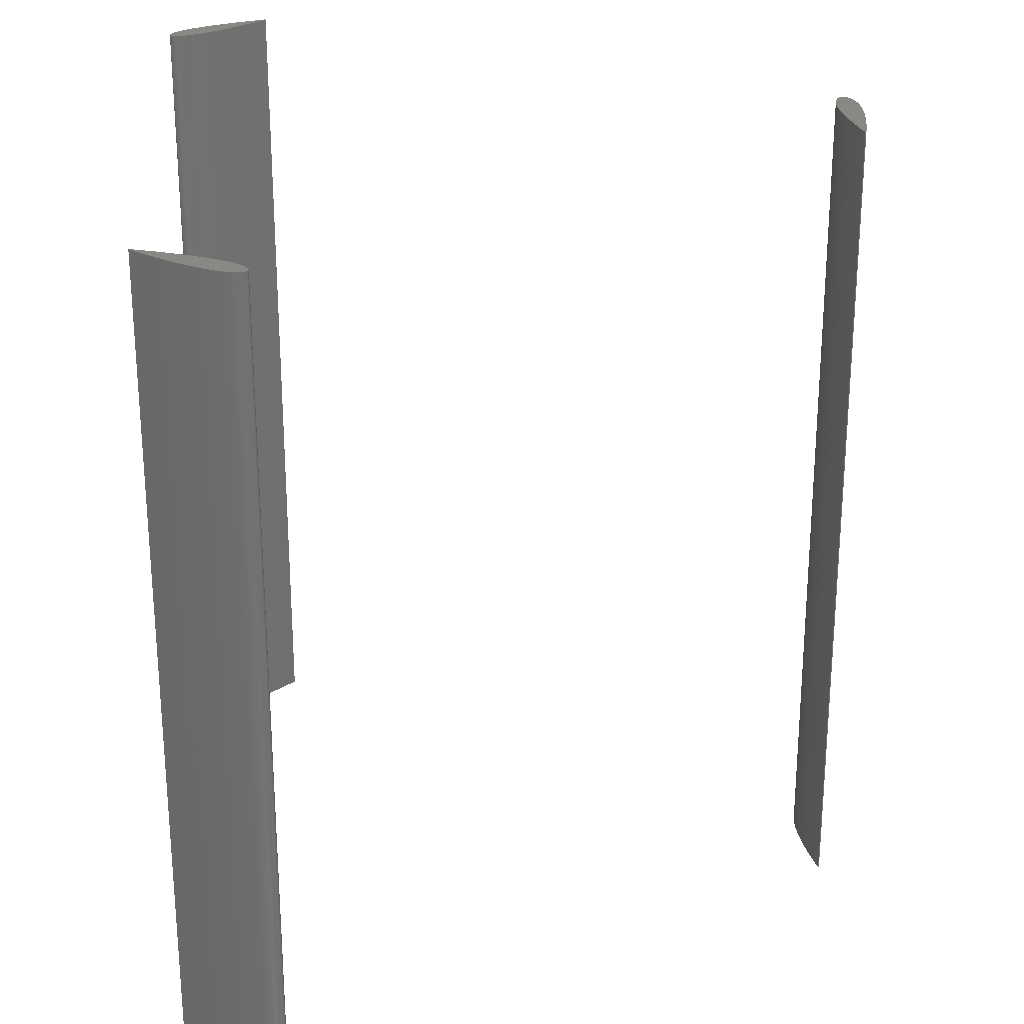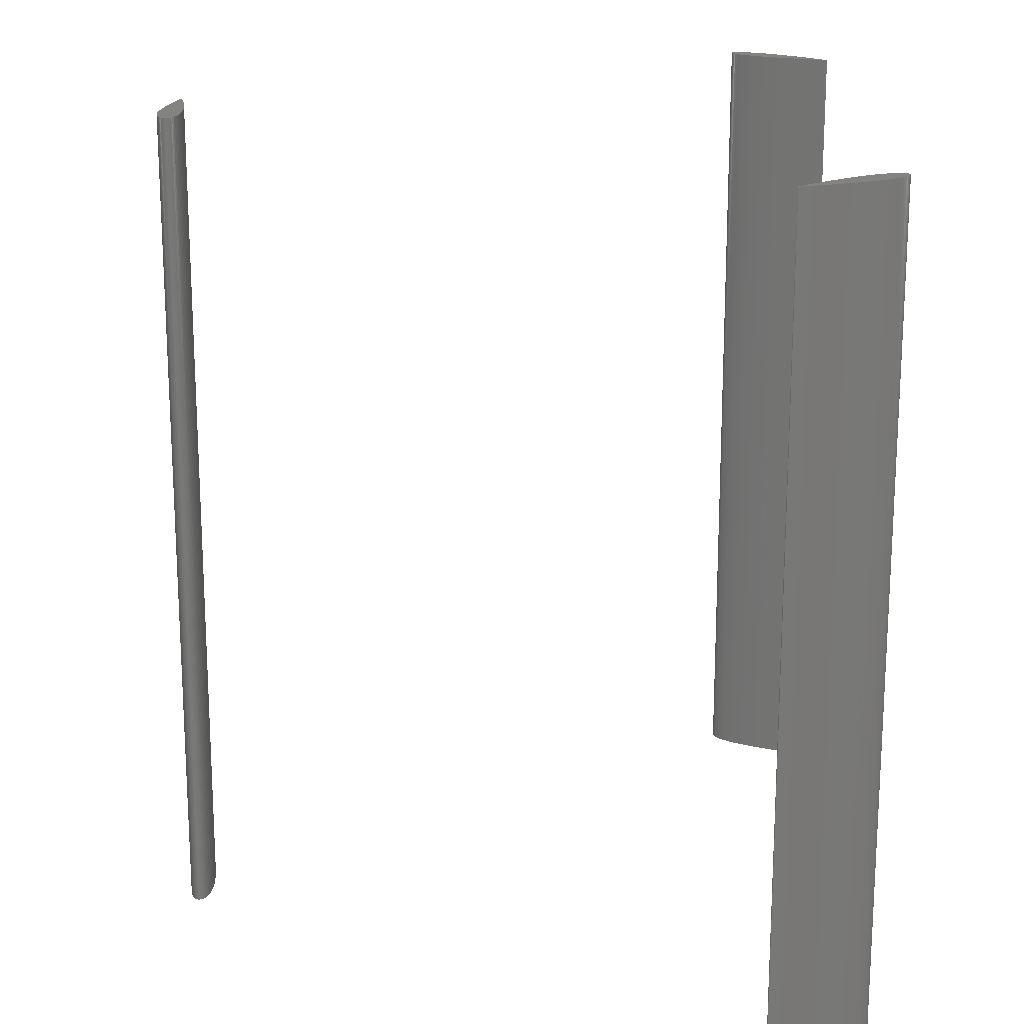
<metadata>
{"format":"stl","ext":"stl","renderer":"f3d","projection":"perspective","resolution":1024,"background":"white","views":[{"elev":26.1,"azim":86.0,"up":"+Z"},{"elev":18.5,"azim":-89.2,"up":"+Z"}]}
</metadata>
<code>
# stl→obj: 354 verts, 696 faces
v -0.3982 -0.3103 0.5
v -0.3982 -0.3103 -0.5
v -0.3977 -0.31 -0.5
v -0.3977 -0.31 0.5
v -0.3973 -0.3096 -0.5
v -0.3973 -0.3096 0.5
v -0.3969 -0.3092 -0.5
v -0.3969 -0.3092 0.5
v -0.3965 -0.3088 -0.5
v -0.3965 -0.3088 0.5
v -0.3961 -0.3083 -0.5
v -0.3961 -0.3083 0.5
v -0.3958 -0.3077 -0.5
v -0.3958 -0.3077 0.5
v -0.3955 -0.3071 -0.5
v -0.3955 -0.3071 0.5
v -0.3952 -0.3064 -0.5
v -0.3952 -0.3064 0.5
v -0.3949 -0.3055 -0.5
v -0.3949 -0.3055 0.5
v -0.3947 -0.3043 -0.5
v -0.3947 -0.3043 0.5
v -0.3945 -0.3027 -0.5
v -0.3945 -0.3027 0.5
v -0.3945 -0.3011 -0.5
v -0.3945 -0.3011 0.5
v -0.3947 -0.2985 -0.5
v -0.3947 -0.2985 0.5
v -0.3952 -0.2951 -0.5
v -0.3952 -0.2951 0.5
v -0.3961 -0.2913 -0.5
v -0.3961 -0.2913 0.5
v -0.3974 -0.2873 -0.5
v -0.3974 -0.2873 0.5
v -0.3992 -0.2827 -0.5
v -0.3992 -0.2827 0.5
v -0.4014 -0.2777 -0.5
v -0.4014 -0.2777 0.5
v -0.4045 -0.2716 -0.5
v -0.4045 -0.2716 0.5
v -0.4079 -0.2655 -0.5
v -0.4079 -0.2655 0.5
v -0.412 -0.2588 -0.5
v -0.412 -0.2588 0.5
v -0.4169 -0.2515 -0.5
v -0.4169 -0.2515 0.5
v -0.4232 -0.2426 -0.5
v -0.4232 -0.2426 0.5
v -0.4299 -0.2337 -0.5
v -0.4299 -0.2337 0.5
v -0.4377 -0.2239 -0.5
v -0.4377 -0.2239 0.5
v -0.4465 -0.2131 -0.5
v -0.4465 -0.2131 0.5
v -0.4564 -0.2017 -0.5
v -0.4564 -0.2017 0.5
v -0.4658 -0.1913 -0.5
v -0.4658 -0.1913 0.5
v -0.4672 -0.1898 -0.5
v -0.4672 -0.1898 0.5
v -0.4681 -0.1903 0.5
v -0.4681 -0.1903 -0.5
v -0.4674 -0.1923 -0.5
v -0.4674 -0.1923 0.5
v -0.4632 -0.2055 -0.5
v -0.4632 -0.2055 0.5
v -0.4582 -0.2198 -0.5
v -0.4582 -0.2198 0.5
v -0.4533 -0.2329 -0.5
v -0.4533 -0.2329 0.5
v -0.4487 -0.2446 -0.5
v -0.4487 -0.2446 0.5
v -0.4443 -0.2548 -0.5
v -0.4443 -0.2548 0.5
v -0.4398 -0.2647 -0.5
v -0.4398 -0.2647 0.5
v -0.4359 -0.2726 -0.5
v -0.4359 -0.2726 0.5
v -0.4321 -0.2795 -0.5
v -0.4321 -0.2795 0.5
v -0.4286 -0.2855 -0.5
v -0.4286 -0.2855 0.5
v -0.4248 -0.2912 -0.5
v -0.4248 -0.2912 0.5
v -0.4216 -0.2957 -0.5
v -0.4216 -0.2957 0.5
v -0.4185 -0.2995 -0.5
v -0.4185 -0.2995 0.5
v -0.4157 -0.3026 -0.5
v -0.4157 -0.3026 0.5
v -0.4129 -0.3053 -0.5
v -0.4129 -0.3053 0.5
v -0.4102 -0.3075 -0.5
v -0.4102 -0.3075 0.5
v -0.408 -0.3089 -0.5
v -0.408 -0.3089 0.5
v -0.4066 -0.3097 -0.5
v -0.4066 -0.3097 0.5
v -0.4052 -0.3103 -0.5
v -0.4052 -0.3103 0.5
v -0.404 -0.3107 -0.5
v -0.404 -0.3107 0.5
v -0.4031 -0.3109 -0.5
v -0.4031 -0.3109 0.5
v -0.4023 -0.3111 -0.5
v -0.4023 -0.3111 0.5
v -0.4016 -0.3111 -0.5
v -0.4016 -0.3111 0.5
v -0.401 -0.3111 -0.5
v -0.401 -0.3111 0.5
v -0.4004 -0.311 -0.5
v -0.4004 -0.311 0.5
v -0.3998 -0.3109 -0.5
v -0.3998 -0.3109 0.5
v -0.3993 -0.3108 -0.5
v -0.3993 -0.3108 0.5
v -0.3987 -0.3106 -0.5
v -0.3987 -0.3106 0.5
v 0.4678 -0.1897 0.5
v 0.4678 -0.1897 -0.5
v 0.4673 -0.1894 -0.5
v 0.4673 -0.1894 0.5
v 0.4668 -0.1892 -0.5
v 0.4668 -0.1892 0.5
v 0.4662 -0.1891 -0.5
v 0.4662 -0.1891 0.5
v 0.4657 -0.189 -0.5
v 0.4657 -0.189 0.5
v 0.465 -0.1889 -0.5
v 0.465 -0.1889 0.5
v 0.4644 -0.1889 -0.5
v 0.4644 -0.1889 0.5
v 0.4637 -0.1889 -0.5
v 0.4637 -0.1889 0.5
v 0.4629 -0.1891 -0.5
v 0.4629 -0.1891 0.5
v 0.462 -0.1893 -0.5
v 0.462 -0.1893 0.5
v 0.4608 -0.1897 -0.5
v 0.4608 -0.1897 0.5
v 0.4594 -0.1903 -0.5
v 0.4594 -0.1903 0.5
v 0.458 -0.1911 -0.5
v 0.458 -0.1911 0.5
v 0.4559 -0.1925 -0.5
v 0.4559 -0.1925 0.5
v 0.4531 -0.1947 -0.5
v 0.4531 -0.1947 0.5
v 0.4504 -0.1974 -0.5
v 0.4504 -0.1974 0.5
v 0.4475 -0.2005 -0.5
v 0.4475 -0.2005 0.5
v 0.4444 -0.2043 -0.5
v 0.4444 -0.2043 0.5
v 0.4412 -0.2088 -0.5
v 0.4412 -0.2088 0.5
v 0.4374 -0.2145 -0.5
v 0.4374 -0.2145 0.5
v 0.4339 -0.2205 -0.5
v 0.4339 -0.2205 0.5
v 0.4302 -0.2274 -0.5
v 0.4302 -0.2274 0.5
v 0.4263 -0.2353 -0.5
v 0.4263 -0.2353 0.5
v 0.4217 -0.2452 -0.5
v 0.4217 -0.2452 0.5
v 0.4174 -0.2554 -0.5
v 0.4174 -0.2554 0.5
v 0.4127 -0.2671 -0.5
v 0.4127 -0.2671 0.5
v 0.4078 -0.2802 -0.5
v 0.4078 -0.2802 0.5
v 0.4029 -0.2945 -0.5
v 0.4029 -0.2945 0.5
v 0.3986 -0.3077 -0.5
v 0.3986 -0.3077 0.5
v 0.398 -0.3097 -0.5
v 0.398 -0.3097 0.5
v 0.3988 -0.3102 0.5
v 0.3988 -0.3102 -0.5
v 0.4002 -0.3087 -0.5
v 0.4002 -0.3087 0.5
v 0.4096 -0.2983 -0.5
v 0.4096 -0.2983 0.5
v 0.4195 -0.2869 -0.5
v 0.4195 -0.2869 0.5
v 0.4284 -0.2761 -0.5
v 0.4284 -0.2761 0.5
v 0.4361 -0.2663 -0.5
v 0.4361 -0.2663 0.5
v 0.4428 -0.2574 -0.5
v 0.4428 -0.2574 0.5
v 0.4491 -0.2485 -0.5
v 0.4491 -0.2485 0.5
v 0.454 -0.2412 -0.5
v 0.454 -0.2412 0.5
v 0.4581 -0.2345 -0.5
v 0.4581 -0.2345 0.5
v 0.4615 -0.2284 -0.5
v 0.4615 -0.2284 0.5
v 0.4646 -0.2223 -0.5
v 0.4646 -0.2223 0.5
v 0.4669 -0.2173 -0.5
v 0.4669 -0.2173 0.5
v 0.4686 -0.2127 -0.5
v 0.4686 -0.2127 0.5
v 0.4699 -0.2087 -0.5
v 0.4699 -0.2087 0.5
v 0.4708 -0.2049 -0.5
v 0.4708 -0.2049 0.5
v 0.4714 -0.2015 -0.5
v 0.4714 -0.2015 0.5
v 0.4715 -0.1989 -0.5
v 0.4715 -0.1989 0.5
v 0.4715 -0.1973 -0.5
v 0.4715 -0.1973 0.5
v 0.4713 -0.1957 -0.5
v 0.4713 -0.1957 0.5
v 0.4711 -0.1945 -0.5
v 0.4711 -0.1945 0.5
v 0.4708 -0.1936 -0.5
v 0.4708 -0.1936 0.5
v 0.4706 -0.1929 -0.5
v 0.4706 -0.1929 0.5
v 0.4702 -0.1923 -0.5
v 0.4702 -0.1923 0.5
v 0.4699 -0.1917 -0.5
v 0.4699 -0.1917 0.5
v 0.4696 -0.1912 -0.5
v 0.4696 -0.1912 0.5
v 0.4692 -0.1908 -0.5
v 0.4692 -0.1908 0.5
v 0.4688 -0.1904 -0.5
v 0.4688 -0.1904 0.5
v 0.4683 -0.19 -0.5
v 0.4683 -0.19 0.5
v -0.06961 0.5 0.5
v -0.06961 0.5 -0.5
v -0.06959 0.4994 -0.5
v -0.06959 0.4994 0.5
v -0.06951 0.4989 -0.5
v -0.06951 0.4989 0.5
v -0.06937 0.4983 -0.5
v -0.06937 0.4983 0.5
v -0.06918 0.4977 -0.5
v -0.06918 0.4977 0.5
v -0.06893 0.4972 -0.5
v -0.06893 0.4972 0.5
v -0.06861 0.4966 -0.5
v -0.06861 0.4966 0.5
v -0.06822 0.496 -0.5
v -0.06822 0.496 0.5
v -0.06772 0.4954 -0.5
v -0.06772 0.4954 0.5
v -0.06709 0.4948 -0.5
v -0.06709 0.4948 0.5
v -0.06615 0.4939 -0.5
v -0.06615 0.4939 0.5
v -0.06488 0.493 -0.5
v -0.06488 0.493 0.5
v -0.0635 0.4922 -0.5
v -0.0635 0.4922 0.5
v -0.0612 0.491 -0.5
v -0.0612 0.491 0.5
v -0.05792 0.4898 -0.5
v -0.05792 0.4898 0.5
v -0.05423 0.4887 -0.5
v -0.05423 0.4887 0.5
v -0.05008 0.4878 -0.5
v -0.05008 0.4878 0.5
v -0.04526 0.487 -0.5
v -0.04526 0.487 0.5
v -0.03977 0.4865 -0.5
v -0.03977 0.4865 0.5
v -0.03293 0.4861 -0.5
v -0.03293 0.4861 0.5
v -0.02595 0.486 -0.5
v -0.02595 0.486 0.5
v -0.01812 0.4863 -0.5
v -0.01812 0.4863 0.5
v -0.009377 0.4868 -0.5
v -0.009377 0.4868 0.5
v 0.001533 0.4878 -0.5
v 0.001533 0.4878 0.5
v 0.01252 0.4891 -0.5
v 0.01252 0.4891 0.5
v 0.02495 0.491 -0.5
v 0.02495 0.491 0.5
v 0.03872 0.4933 -0.5
v 0.03872 0.4933 0.5
v 0.05358 0.4961 -0.5
v 0.05358 0.4961 0.5
v 0.06722 0.499 -0.5
v 0.06722 0.499 0.5
v 0.06922 0.4995 -0.5
v 0.06922 0.4995 0.5
v 0.06922 0.5005 0.5
v 0.06922 0.5005 -0.5
v 0.06722 0.501 -0.5
v 0.06722 0.501 0.5
v 0.05358 0.5039 -0.5
v 0.05358 0.5039 0.5
v 0.03872 0.5067 -0.5
v 0.03872 0.5067 0.5
v 0.02495 0.509 -0.5
v 0.02495 0.509 0.5
v 0.01252 0.5109 -0.5
v 0.01252 0.5109 0.5
v 0.001533 0.5122 -0.5
v 0.001533 0.5122 0.5
v -0.009377 0.5132 -0.5
v -0.009377 0.5132 0.5
v -0.01812 0.5137 -0.5
v -0.01812 0.5137 0.5
v -0.02595 0.514 -0.5
v -0.02595 0.514 0.5
v -0.03293 0.5139 -0.5
v -0.03293 0.5139 0.5
v -0.03977 0.5135 -0.5
v -0.03977 0.5135 0.5
v -0.04526 0.513 -0.5
v -0.04526 0.513 0.5
v -0.05008 0.5122 -0.5
v -0.05008 0.5122 0.5
v -0.05423 0.5113 -0.5
v -0.05423 0.5113 0.5
v -0.05792 0.5102 -0.5
v -0.05792 0.5102 0.5
v -0.0612 0.509 -0.5
v -0.0612 0.509 0.5
v -0.0635 0.5078 -0.5
v -0.0635 0.5078 0.5
v -0.06488 0.507 -0.5
v -0.06488 0.507 0.5
v -0.06615 0.5061 -0.5
v -0.06615 0.5061 0.5
v -0.06709 0.5052 -0.5
v -0.06709 0.5052 0.5
v -0.06772 0.5046 -0.5
v -0.06772 0.5046 0.5
v -0.06822 0.504 -0.5
v -0.06822 0.504 0.5
v -0.06861 0.5034 -0.5
v -0.06861 0.5034 0.5
v -0.06893 0.5028 -0.5
v -0.06893 0.5028 0.5
v -0.06918 0.5023 -0.5
v -0.06918 0.5023 0.5
v -0.06937 0.5017 -0.5
v -0.06937 0.5017 0.5
v -0.06951 0.5011 -0.5
v -0.06951 0.5011 0.5
v -0.06959 0.5006 -0.5
v -0.06959 0.5006 0.5
f 1 2 3
f 1 3 4
f 4 3 5
f 4 5 6
f 6 5 7
f 6 7 8
f 8 7 9
f 8 9 10
f 10 9 11
f 10 11 12
f 12 11 13
f 12 13 14
f 14 13 15
f 14 15 16
f 16 15 17
f 16 17 18
f 18 17 19
f 18 19 20
f 20 19 21
f 20 21 22
f 22 21 23
f 22 23 24
f 24 23 25
f 24 25 26
f 26 25 27
f 26 27 28
f 28 27 29
f 28 29 30
f 30 29 31
f 30 31 32
f 32 31 33
f 32 33 34
f 34 33 35
f 34 35 36
f 36 35 37
f 36 37 38
f 38 37 39
f 38 39 40
f 40 39 41
f 40 41 42
f 42 41 43
f 42 43 44
f 44 43 45
f 44 45 46
f 46 45 47
f 46 47 48
f 48 47 49
f 48 49 50
f 50 49 51
f 50 51 52
f 52 51 53
f 52 53 54
f 54 53 55
f 54 55 56
f 56 55 57
f 56 57 58
f 58 57 59
f 58 59 60
f 61 62 63
f 61 63 64
f 64 63 65
f 64 65 66
f 66 65 67
f 66 67 68
f 68 67 69
f 68 69 70
f 70 69 71
f 70 71 72
f 72 71 73
f 72 73 74
f 74 73 75
f 74 75 76
f 76 75 77
f 76 77 78
f 78 77 79
f 78 79 80
f 80 79 81
f 80 81 82
f 82 81 83
f 82 83 84
f 84 83 85
f 84 85 86
f 86 85 87
f 86 87 88
f 88 87 89
f 88 89 90
f 90 89 91
f 90 91 92
f 92 91 93
f 92 93 94
f 94 93 95
f 94 95 96
f 96 95 97
f 96 97 98
f 98 97 99
f 98 99 100
f 100 99 101
f 100 101 102
f 102 101 103
f 102 103 104
f 104 103 105
f 104 105 106
f 106 105 107
f 106 107 108
f 108 107 109
f 108 109 110
f 110 109 111
f 110 111 112
f 112 111 113
f 112 113 114
f 114 113 115
f 114 115 116
f 116 115 117
f 116 117 118
f 118 117 2
f 118 2 1
f 60 61 58
f 58 61 64
f 58 64 56
f 56 64 66
f 56 66 54
f 54 66 68
f 54 68 52
f 52 68 70
f 52 70 50
f 50 70 72
f 50 72 48
f 48 72 74
f 48 74 46
f 46 74 76
f 46 76 44
f 44 76 78
f 44 78 42
f 42 78 80
f 42 80 40
f 40 80 82
f 40 82 38
f 82 84 38
f 38 84 86
f 38 86 36
f 36 86 88
f 20 22 92
f 92 22 24
f 92 24 26
f 26 28 92
f 92 28 30
f 92 30 90
f 90 30 32
f 90 32 88
f 88 32 34
f 88 34 36
f 20 92 18
f 18 92 94
f 18 94 96
f 96 98 18
f 18 98 100
f 18 100 102
f 102 104 18
f 18 104 106
f 18 106 16
f 16 106 108
f 16 108 14
f 14 108 12
f 12 108 110
f 12 110 10
f 10 110 112
f 10 112 8
f 8 112 114
f 8 114 116
f 4 6 1
f 1 6 8
f 1 8 118
f 118 8 116
f 62 59 63
f 63 59 57
f 63 57 65
f 65 57 55
f 65 55 67
f 67 55 53
f 67 53 69
f 69 53 51
f 69 51 71
f 71 51 49
f 71 49 73
f 73 49 47
f 73 47 75
f 75 47 45
f 75 45 77
f 77 45 43
f 77 43 79
f 79 43 41
f 79 41 81
f 81 41 39
f 81 39 83
f 83 39 37
f 83 37 85
f 85 37 35
f 85 35 87
f 107 105 15
f 35 33 87
f 87 33 31
f 87 31 89
f 89 31 29
f 89 29 91
f 91 29 27
f 27 25 91
f 91 25 23
f 91 23 21
f 15 105 17
f 17 105 103
f 17 103 101
f 101 99 17
f 17 99 97
f 17 97 95
f 21 19 91
f 91 19 17
f 91 17 93
f 93 17 95
f 15 13 107
f 107 13 11
f 107 11 109
f 109 11 9
f 109 9 111
f 111 9 7
f 111 7 113
f 113 7 115
f 5 3 2
f 5 2 7
f 7 2 117
f 7 117 115
f 59 62 60
f 60 62 61
f 119 120 121
f 119 121 122
f 122 121 123
f 122 123 124
f 124 123 125
f 124 125 126
f 126 125 127
f 126 127 128
f 128 127 129
f 128 129 130
f 130 129 131
f 130 131 132
f 132 131 133
f 132 133 134
f 134 133 135
f 134 135 136
f 136 135 137
f 136 137 138
f 138 137 139
f 138 139 140
f 140 139 141
f 140 141 142
f 142 141 143
f 142 143 144
f 144 143 145
f 144 145 146
f 146 145 147
f 146 147 148
f 148 147 149
f 148 149 150
f 150 149 151
f 150 151 152
f 152 151 153
f 152 153 154
f 154 153 155
f 154 155 156
f 156 155 157
f 156 157 158
f 158 157 159
f 158 159 160
f 160 159 161
f 160 161 162
f 162 161 163
f 162 163 164
f 164 163 165
f 164 165 166
f 166 165 167
f 166 167 168
f 168 167 169
f 168 169 170
f 170 169 171
f 170 171 172
f 172 171 173
f 172 173 174
f 174 173 175
f 174 175 176
f 176 175 177
f 176 177 178
f 179 180 181
f 179 181 182
f 182 181 183
f 182 183 184
f 184 183 185
f 184 185 186
f 186 185 187
f 186 187 188
f 188 187 189
f 188 189 190
f 190 189 191
f 190 191 192
f 192 191 193
f 192 193 194
f 194 193 195
f 194 195 196
f 196 195 197
f 196 197 198
f 198 197 199
f 198 199 200
f 200 199 201
f 200 201 202
f 202 201 203
f 202 203 204
f 204 203 205
f 204 205 206
f 206 205 207
f 206 207 208
f 208 207 209
f 208 209 210
f 210 209 211
f 210 211 212
f 212 211 213
f 212 213 214
f 214 213 215
f 214 215 216
f 216 215 217
f 216 217 218
f 218 217 219
f 218 219 220
f 220 219 221
f 220 221 222
f 222 221 223
f 222 223 224
f 224 223 225
f 224 225 226
f 226 225 227
f 226 227 228
f 228 227 229
f 228 229 230
f 230 229 231
f 230 231 232
f 232 231 233
f 232 233 234
f 234 233 235
f 234 235 236
f 236 235 120
f 236 120 119
f 178 179 176
f 176 179 182
f 176 182 174
f 174 182 184
f 174 184 172
f 172 184 186
f 172 186 170
f 170 186 188
f 170 188 168
f 168 188 190
f 168 190 166
f 166 190 192
f 166 192 164
f 164 192 194
f 164 194 162
f 162 194 196
f 162 196 160
f 160 196 198
f 160 198 158
f 158 198 200
f 158 200 156
f 200 202 156
f 156 202 204
f 156 204 154
f 154 204 206
f 138 140 210
f 210 140 142
f 210 142 144
f 144 146 210
f 210 146 148
f 210 148 208
f 208 148 150
f 208 150 206
f 206 150 152
f 206 152 154
f 138 210 136
f 136 210 212
f 136 212 214
f 214 216 136
f 136 216 218
f 136 218 220
f 220 222 136
f 136 222 224
f 136 224 134
f 134 224 226
f 134 226 132
f 132 226 228
f 132 228 130
f 130 228 230
f 130 230 128
f 128 230 126
f 126 230 232
f 126 232 234
f 122 124 119
f 119 124 126
f 119 126 236
f 236 126 234
f 180 177 181
f 181 177 175
f 181 175 183
f 183 175 173
f 183 173 185
f 185 173 171
f 185 171 187
f 187 171 169
f 187 169 189
f 189 169 167
f 189 167 191
f 191 167 165
f 191 165 193
f 193 165 163
f 193 163 195
f 195 163 161
f 195 161 197
f 197 161 159
f 197 159 199
f 199 159 157
f 199 157 201
f 201 157 155
f 201 155 203
f 203 155 153
f 203 153 205
f 153 151 205
f 205 151 149
f 205 149 207
f 207 149 147
f 207 147 209
f 209 147 145
f 145 143 209
f 209 143 141
f 209 141 139
f 135 221 219
f 219 217 135
f 135 217 215
f 135 215 213
f 139 137 209
f 209 137 135
f 209 135 211
f 211 135 213
f 221 135 223
f 223 135 133
f 223 133 225
f 225 133 131
f 225 131 227
f 227 131 129
f 227 129 229
f 129 127 229
f 229 127 125
f 229 125 231
f 231 125 233
f 123 121 120
f 123 120 125
f 125 120 235
f 125 235 233
f 177 180 178
f 178 180 179
f 237 238 239
f 237 239 240
f 240 239 241
f 240 241 242
f 242 241 243
f 242 243 244
f 244 243 245
f 244 245 246
f 246 245 247
f 246 247 248
f 248 247 249
f 248 249 250
f 250 249 251
f 250 251 252
f 252 251 253
f 252 253 254
f 254 253 255
f 254 255 256
f 256 255 257
f 256 257 258
f 258 257 259
f 258 259 260
f 260 259 261
f 260 261 262
f 262 261 263
f 262 263 264
f 264 263 265
f 264 265 266
f 266 265 267
f 266 267 268
f 268 267 269
f 268 269 270
f 270 269 271
f 270 271 272
f 272 271 273
f 272 273 274
f 274 273 275
f 274 275 276
f 276 275 277
f 276 277 278
f 278 277 279
f 278 279 280
f 280 279 281
f 280 281 282
f 282 281 283
f 282 283 284
f 284 283 285
f 284 285 286
f 286 285 287
f 286 287 288
f 288 287 289
f 288 289 290
f 290 289 291
f 290 291 292
f 292 291 293
f 292 293 294
f 294 293 295
f 294 295 296
f 297 298 299
f 297 299 300
f 300 299 301
f 300 301 302
f 302 301 303
f 302 303 304
f 304 303 305
f 304 305 306
f 306 305 307
f 306 307 308
f 308 307 309
f 308 309 310
f 310 309 311
f 310 311 312
f 312 311 313
f 312 313 314
f 314 313 315
f 314 315 316
f 316 315 317
f 316 317 318
f 318 317 319
f 318 319 320
f 320 319 321
f 320 321 322
f 322 321 323
f 322 323 324
f 324 323 325
f 324 325 326
f 326 325 327
f 326 327 328
f 328 327 329
f 328 329 330
f 330 329 331
f 330 331 332
f 332 331 333
f 332 333 334
f 334 333 335
f 334 335 336
f 336 335 337
f 336 337 338
f 338 337 339
f 338 339 340
f 340 339 341
f 340 341 342
f 342 341 343
f 342 343 344
f 344 343 345
f 344 345 346
f 346 345 347
f 346 347 348
f 348 347 349
f 348 349 350
f 350 349 351
f 350 351 352
f 352 351 353
f 352 353 354
f 354 353 238
f 354 238 237
f 296 297 294
f 294 297 300
f 294 300 292
f 292 300 302
f 292 302 290
f 290 302 304
f 290 304 288
f 288 304 306
f 288 306 286
f 286 306 308
f 286 308 284
f 284 308 310
f 284 310 282
f 282 310 312
f 282 312 280
f 280 312 314
f 280 314 278
f 278 314 316
f 278 316 276
f 276 316 318
f 276 318 274
f 318 320 274
f 274 320 322
f 274 322 272
f 272 322 324
f 272 324 270
f 270 324 268
f 268 324 326
f 268 326 266
f 266 326 328
f 266 328 330
f 330 332 266
f 266 332 334
f 266 334 336
f 340 254 256
f 248 250 346
f 256 258 340
f 340 258 260
f 340 260 262
f 336 338 266
f 266 338 340
f 266 340 264
f 264 340 262
f 254 340 252
f 252 340 342
f 252 342 250
f 250 342 344
f 250 344 346
f 248 346 246
f 246 346 348
f 246 348 244
f 244 348 350
f 244 350 352
f 240 242 237
f 237 242 244
f 237 244 354
f 354 244 352
f 298 295 299
f 299 295 293
f 299 293 301
f 301 293 291
f 301 291 303
f 303 291 289
f 303 289 305
f 305 289 287
f 305 287 307
f 307 287 285
f 307 285 309
f 309 285 283
f 309 283 311
f 311 283 281
f 311 281 313
f 313 281 279
f 313 279 315
f 315 279 277
f 315 277 317
f 317 277 275
f 317 275 319
f 319 275 273
f 319 273 321
f 321 273 271
f 321 271 323
f 271 269 323
f 323 269 267
f 323 267 325
f 325 267 265
f 337 335 265
f 265 335 333
f 265 333 331
f 331 329 265
f 265 329 327
f 265 327 325
f 337 265 339
f 339 265 263
f 339 263 261
f 261 259 339
f 339 259 257
f 339 257 255
f 255 253 339
f 339 253 251
f 339 251 341
f 341 251 249
f 341 249 343
f 343 249 345
f 249 247 345
f 345 247 245
f 345 245 347
f 347 245 243
f 347 243 349
f 349 243 351
f 241 239 238
f 241 238 243
f 243 238 353
f 243 353 351
f 295 298 296
f 296 298 297

</code>
